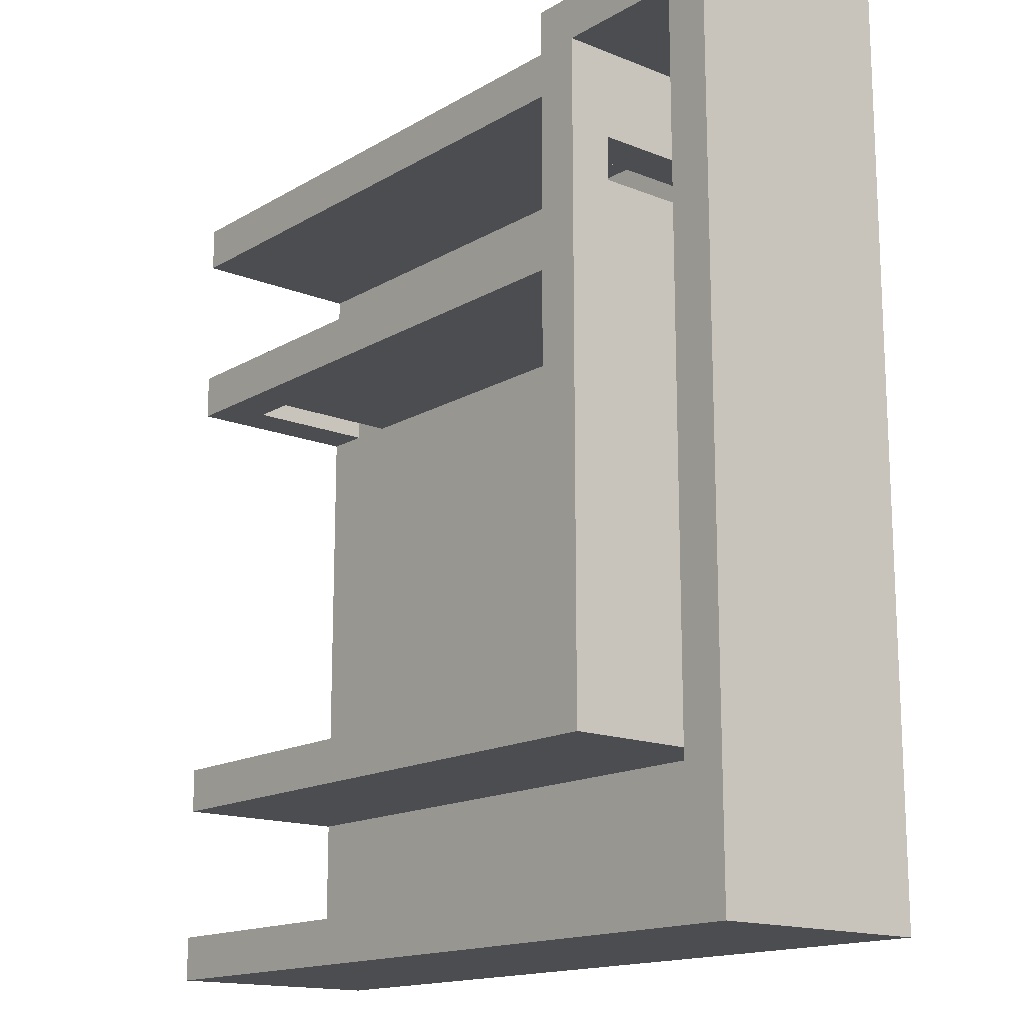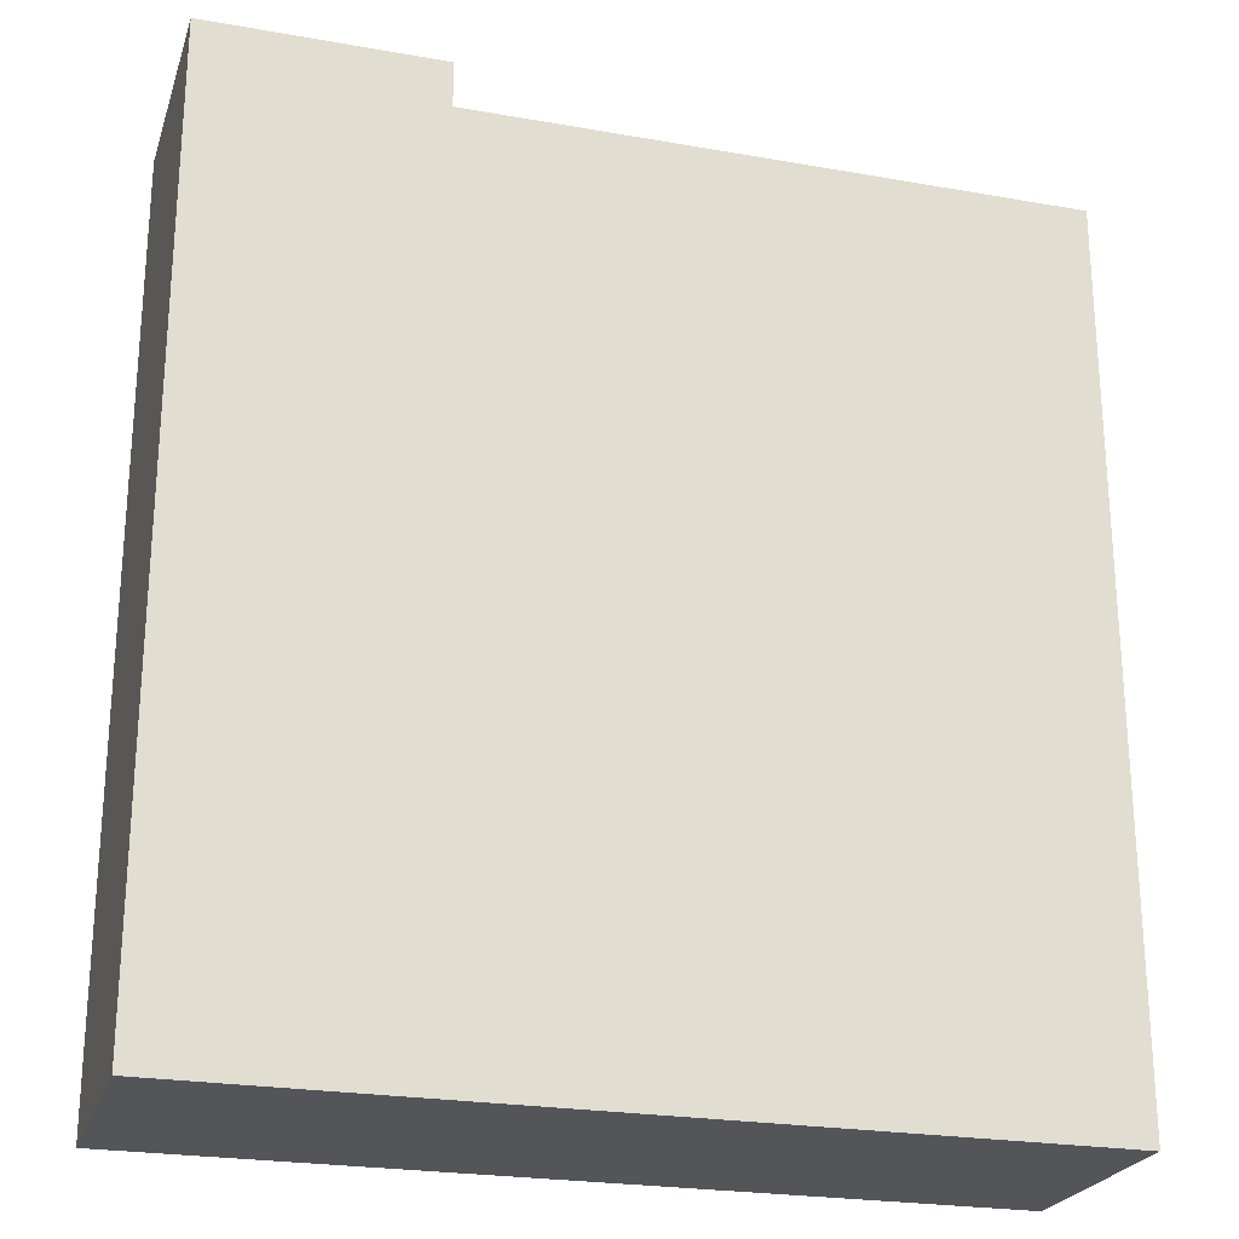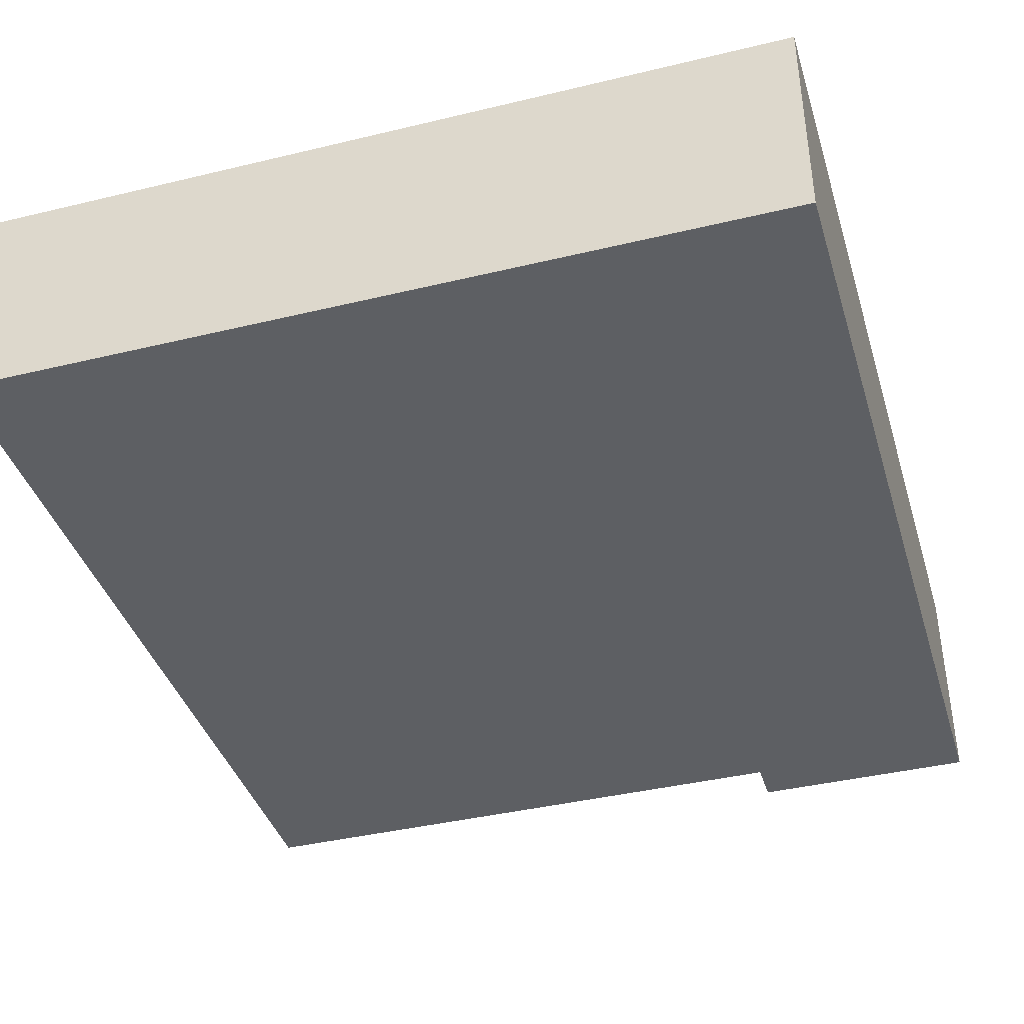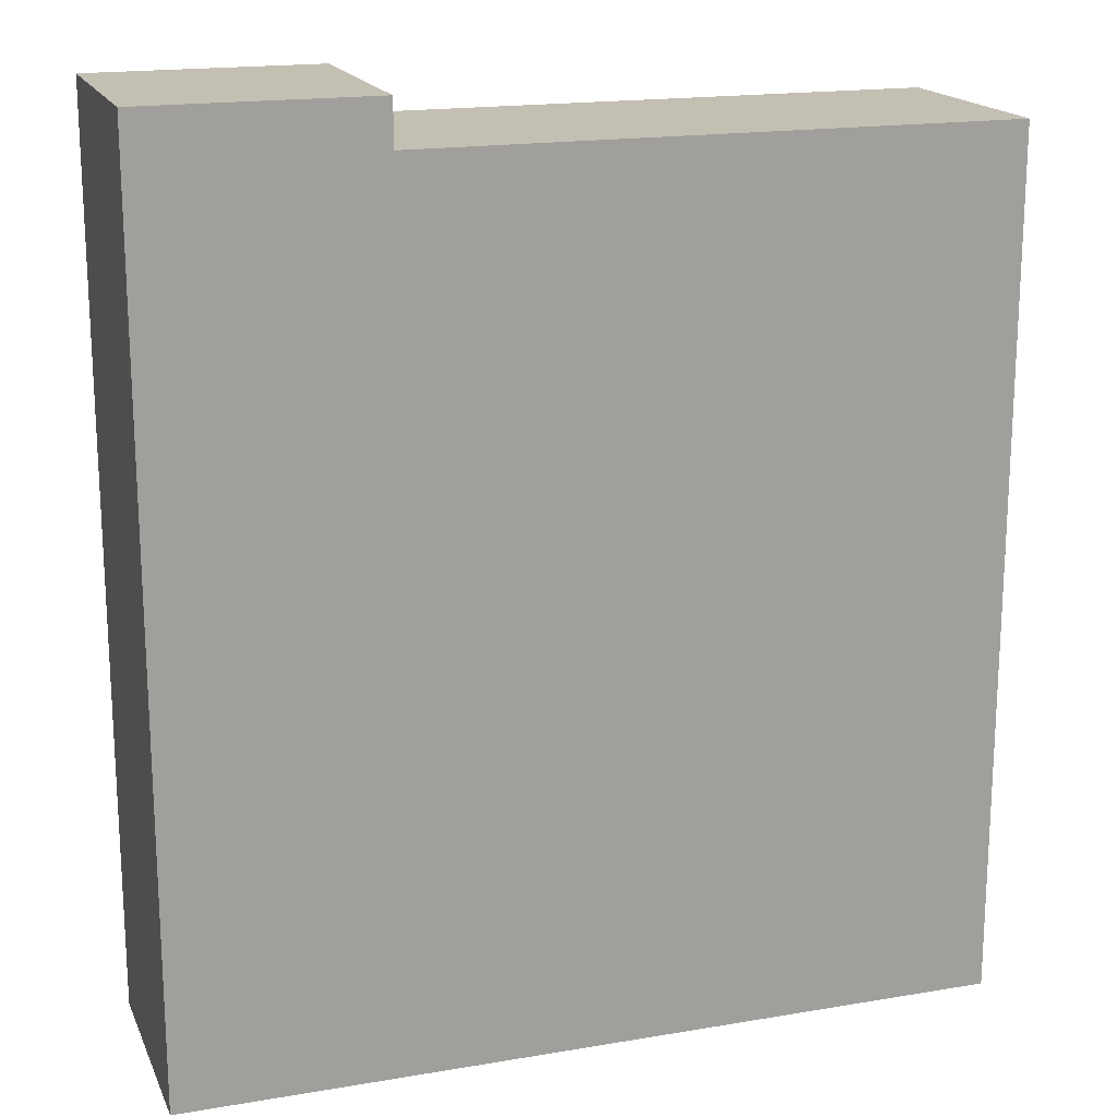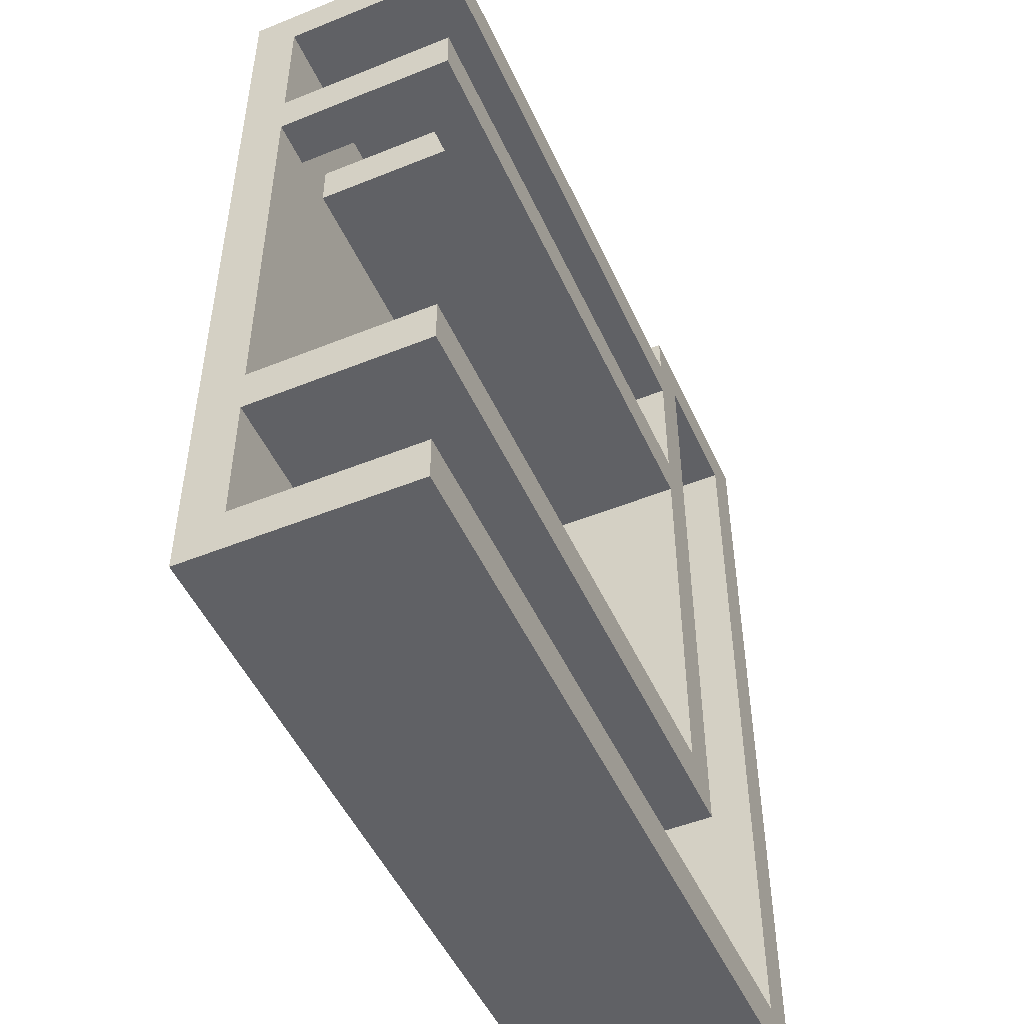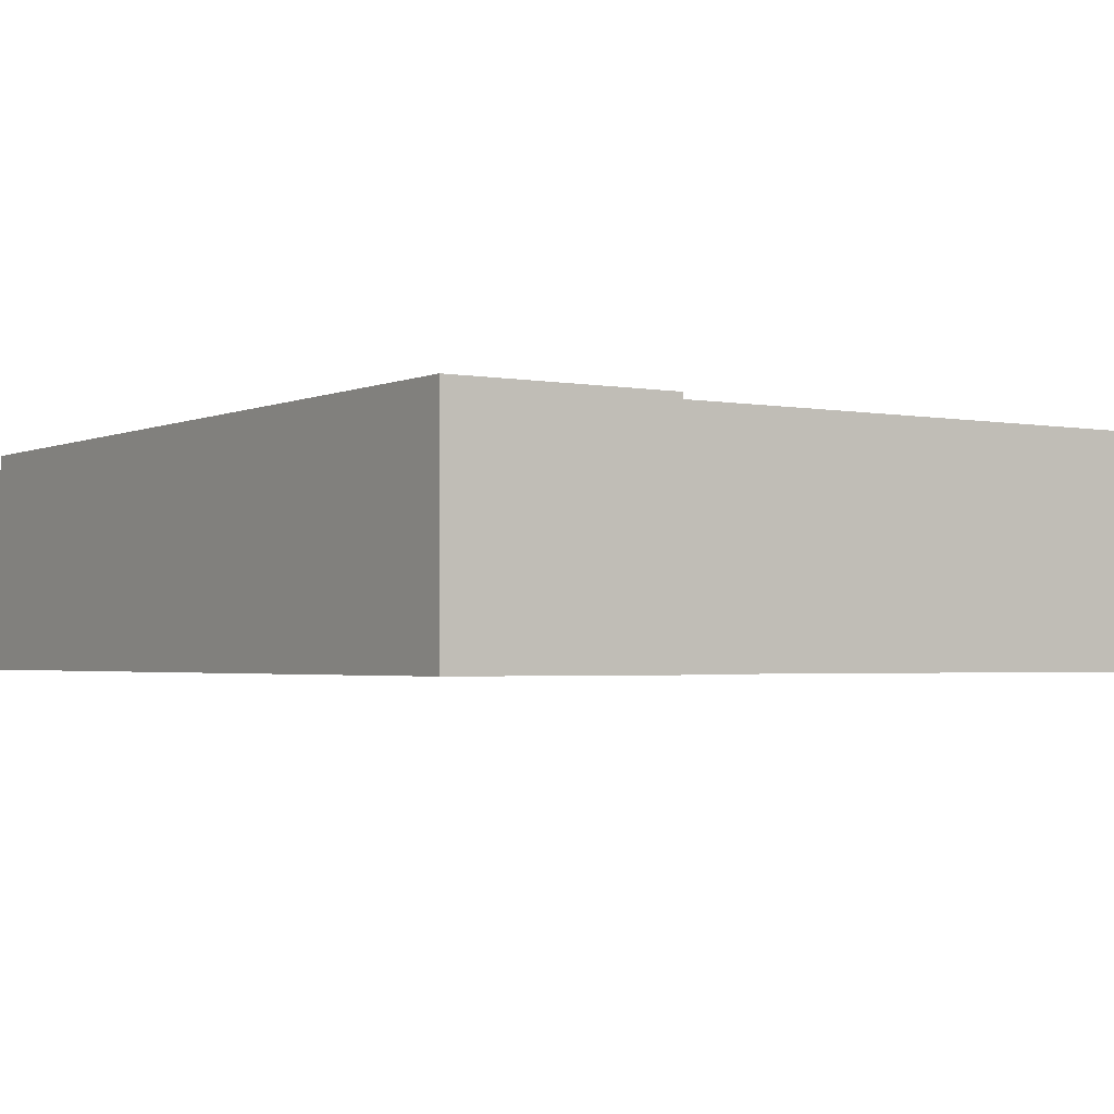
<metadata>
{"format":"obj","ext":"obj","renderer":"f3d","projection":"perspective","resolution":1024,"background":"white","views":[{"elev":-15.7,"azim":-129.8,"up":"+Z"},{"elev":-24.0,"azim":-16.3,"up":"+Z"},{"elev":-39.9,"azim":-163.4,"up":"+Y"},{"elev":17.8,"azim":-18.4,"up":"+Z"},{"elev":-49.8,"azim":114.0,"up":"+Z"},{"elev":-2.3,"azim":-33.7,"up":"+Y"}]}
</metadata>
<code>
g Mansion_Hallway
v 2 0 8
v 2 0 -12
v 2 5 8
v 2 5 -12
v 6 1 7
v 6 1 5
v 6 1 4
v 6 1 -8
v 6 4 5
v 6 4 4
v 6 5 7
v 6 5 -8
v 19 1 3
v 19 1 2
v 19 4 3
v 19 4 2
v 3 1 7
v 3 1 -11
v 3 5 7
v 3 5 -11
v 7 0 8
v 7 0 7
v 7 1 6
v 7 1 5
v 7 1 4
v 7 1 3
v 7 1 2
v 7 1 -7
v 7 4 5
v 7 4 4
v 7 5 8
v 7 5 7
v 7 5 6
v 7 5 3
v 7 5 2
v 7 5 -7
v 18 1 3
v 18 1 2
v 18 4 3
v 18 4 2
v 20 0 7
v 20 0 -12
v 20 1 6
v 20 1 3
v 20 1 2
v 20 1 -7
v 20 1 -8
v 20 1 -11
v 20 5 7
v 20 5 6
v 20 5 3
v 20 5 2
v 20 5 -7
v 20 5 -8
v 20 5 -11
v 20 5 -12
v 2 0 8
v 2 5 8
v 7 0 8
v 7 5 8
v 7 0 7
v 7 5 7
v 20 0 7
v 20 5 7
v 6 1 4
v 6 4 4
v 7 1 4
v 7 4 4
v 7 1 3
v 7 5 3
v 18 1 3
v 18 4 3
v 19 1 3
v 19 4 3
v 20 1 3
v 20 5 3
v 7 1 -7
v 7 5 -7
v 20 1 -7
v 20 5 -7
v 3 1 -11
v 3 5 -11
v 20 1 -11
v 20 5 -11
v 3 1 7
v 3 5 7
v 6 1 7
v 6 5 7
v 7 1 6
v 7 5 6
v 20 1 6
v 20 5 6
v 6 1 5
v 6 4 5
v 7 1 5
v 7 4 5
v 7 1 2
v 7 5 2
v 18 1 2
v 18 4 2
v 19 1 2
v 19 4 2
v 20 1 2
v 20 5 2
v 6 1 -8
v 6 5 -8
v 20 1 -8
v 20 5 -8
v 2 0 -12
v 2 5 -12
v 20 0 -12
v 20 5 -12
v 2 0 8
v 7 0 8
v 7 0 7
v 20 0 7
v 2 0 -12
v 20 0 -12
v 6 4 5
v 7 4 5
v 6 4 4
v 7 4 4
v 18 4 3
v 19 4 3
v 18 4 2
v 19 4 2
v 3 1 7
v 6 1 7
v 7 1 6
v 20 1 6
v 6 1 5
v 7 1 5
v 6 1 4
v 7 1 4
v 7 1 3
v 18 1 3
v 19 1 3
v 20 1 3
v 7 1 2
v 18 1 2
v 19 1 2
v 20 1 2
v 7 1 -7
v 20 1 -7
v 6 1 -8
v 20 1 -8
v 3 1 -11
v 20 1 -11
v 2 5 8
v 7 5 8
v 3 5 7
v 6 5 7
v 7 5 7
v 20 5 7
v 7 5 6
v 20 5 6
v 7 5 3
v 20 5 3
v 7 5 2
v 20 5 2
v 7 5 -7
v 20 5 -7
v 6 5 -8
v 20 5 -8
v 3 5 -11
v 20 5 -11
v 2 5 -12
v 20 5 -12
f 3 2 1
f 4 2 3
f 9 6 5
f 10 8 7
f 11 9 5
f 11 10 9
f 12 8 10
f 12 10 11
f 15 14 13
f 16 14 15
f 17 18 19
f 19 18 20
f 23 24 29
f 25 26 30
f 21 22 31
f 31 22 32
f 29 30 33
f 23 29 33
f 30 26 34
f 33 30 34
f 27 28 35
f 35 28 36
f 37 38 39
f 39 38 40
f 41 42 43
f 43 42 44
f 44 42 45
f 45 42 46
f 46 42 47
f 47 42 48
f 41 43 49
f 49 43 50
f 44 45 51
f 51 45 52
f 46 47 53
f 53 47 54
f 48 42 55
f 55 42 56
f 59 58 57
f 60 58 59
f 63 62 61
f 64 62 63
f 67 66 65
f 68 66 67
f 71 70 69
f 72 70 71
f 74 70 72
f 75 74 73
f 76 70 74
f 76 74 75
f 79 78 77
f 80 78 79
f 83 82 81
f 84 82 83
f 85 86 87
f 87 86 88
f 89 90 91
f 91 90 92
f 93 94 95
f 95 94 96
f 97 98 99
f 99 98 100
f 100 98 102
f 101 102 103
f 102 98 104
f 103 102 104
f 105 106 107
f 107 106 108
f 109 110 111
f 111 110 112
f 115 114 113
f 117 115 113
f 117 116 115
f 118 116 117
f 121 120 119
f 122 120 121
f 125 124 123
f 126 124 125
f 127 128 131
f 129 130 132
f 127 131 133
f 131 132 133
f 132 130 134
f 133 132 134
f 134 130 135
f 135 130 136
f 136 130 137
f 137 130 138
f 136 137 140
f 140 137 141
f 139 140 143
f 141 142 143
f 140 141 143
f 143 142 144
f 127 133 145
f 127 145 147
f 145 146 147
f 147 146 148
f 149 150 151
f 151 150 152
f 152 150 153
f 153 154 155
f 152 153 155
f 155 154 156
f 152 155 157
f 152 157 159
f 157 158 159
f 159 158 160
f 152 159 161
f 152 161 163
f 161 162 163
f 163 162 164
f 149 151 165
f 149 165 167
f 165 166 167
f 167 166 168

</code>
